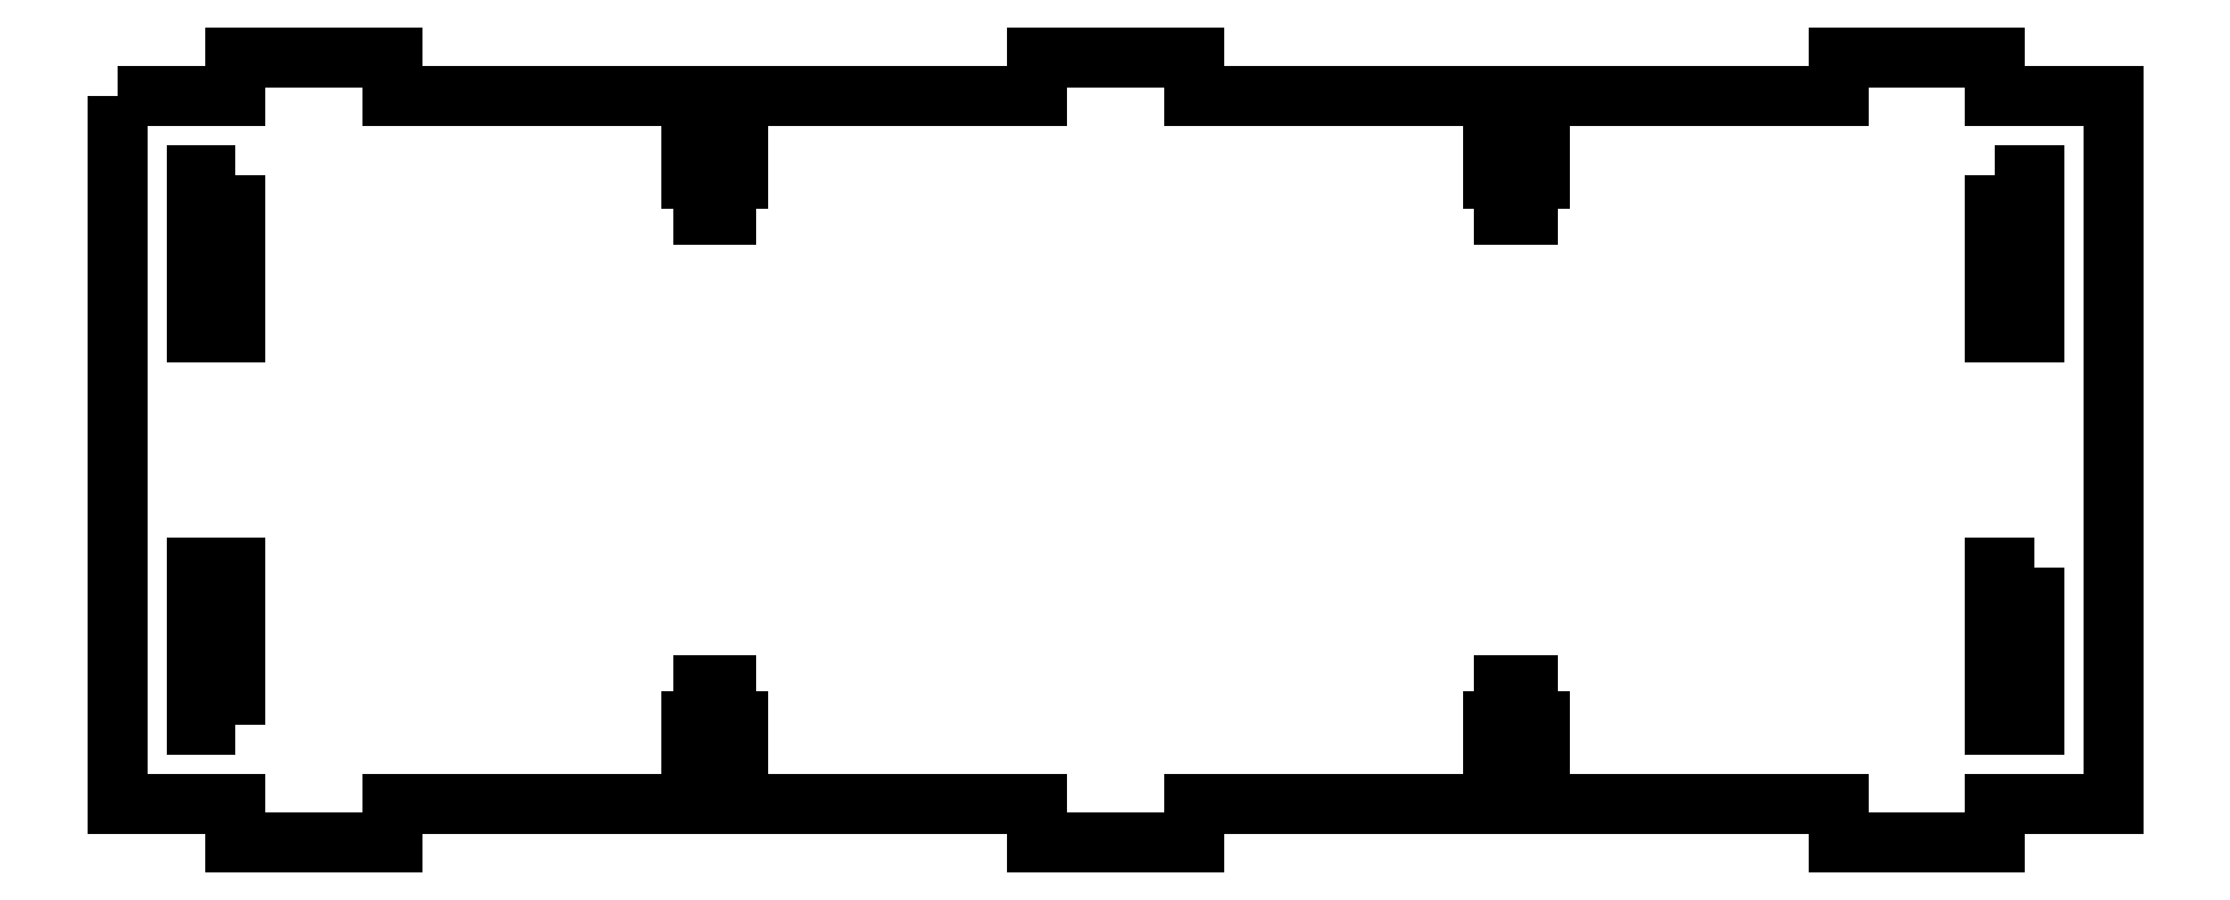
<metadata>
{"format":"dxf","ext":"dxf","renderer":"ezdxf+matplotlib","layout":"modelspace","background":"white","min_lineweight":24,"dpi":150}
</metadata>
<code>
0
SECTION
2
ENTITIES
0
LWPOLYLINE
8
0
90
76
70
1
43
0
10
-127
20
45
10
-127
20
-45
10
-112
20
-45
10
-112
20
-50
10
-92
20
-50
10
-92
20
-45
10
-52.5
20
-45
10
-52.5
20
-37.8
10
-54
20
-37.8
10
-54
20
-34.5
10
-52.5
20
-34.5
10
-52.5
20
-30
10
-49.5
20
-30
10
-49.5
20
-34.5
10
-48
20
-34.5
10
-48
20
-37.8
10
-49.5
20
-37.8
10
-49.5
20
-45
10
-10
20
-45
10
-10
20
-50
10
10
20
-50
10
10
20
-45
10
49.5
20
-45
10
49.5
20
-37.8
10
48
20
-37.8
10
48
20
-34.5
10
49.5
20
-34.5
10
49.5
20
-30
10
52.5
20
-30
10
52.5
20
-34.5
10
54
20
-34.5
10
54
20
-37.8
10
52.5
20
-37.8
10
52.5
20
-45
10
92
20
-45
10
92
20
-50
10
112
20
-50
10
112
20
-45
10
127
20
-45
10
127
20
45
10
112
20
45
10
112
20
50
10
92
20
50
10
92
20
45
10
52.5
20
45
10
52.5
20
37.8
10
54
20
37.8
10
54
20
34.5
10
52.5
20
34.5
10
52.5
20
30
10
49.5
20
30
10
49.5
20
34.5
10
48
20
34.5
10
48
20
37.8
10
49.5
20
37.8
10
49.5
20
45
10
10
20
45
10
10
20
50
10
-10
20
50
10
-10
20
45
10
-49.5
20
45
10
-49.5
20
37.8
10
-48
20
37.8
10
-48
20
34.5
10
-49.5
20
34.5
10
-49.5
20
30
10
-52.5
20
30
10
-52.5
20
34.5
10
-54
20
34.5
10
-54
20
37.8
10
-52.5
20
37.8
10
-52.5
20
45
10
-92
20
45
10
-92
20
50
10
-112
20
50
10
-112
20
45
0
LWPOLYLINE
8
0
90
4
70
1
43
0
10
-112
20
35
10
-117
20
35
10
-117
20
15
10
-112
20
15
0
LWPOLYLINE
8
0
90
4
70
1
43
0
10
-112
20
-35
10
-117
20
-35
10
-117
20
-15
10
-112
20
-15
0
LWPOLYLINE
8
0
90
4
70
1
43
0
10
112
20
35
10
117
20
35
10
117
20
15
10
112
20
15
0
LWPOLYLINE
8
0
90
4
70
1
43
0
10
117
20
-15
10
112
20
-15
10
112
20
-35
10
117
20
-35
0
ENDSEC
0
EOF

</code>
